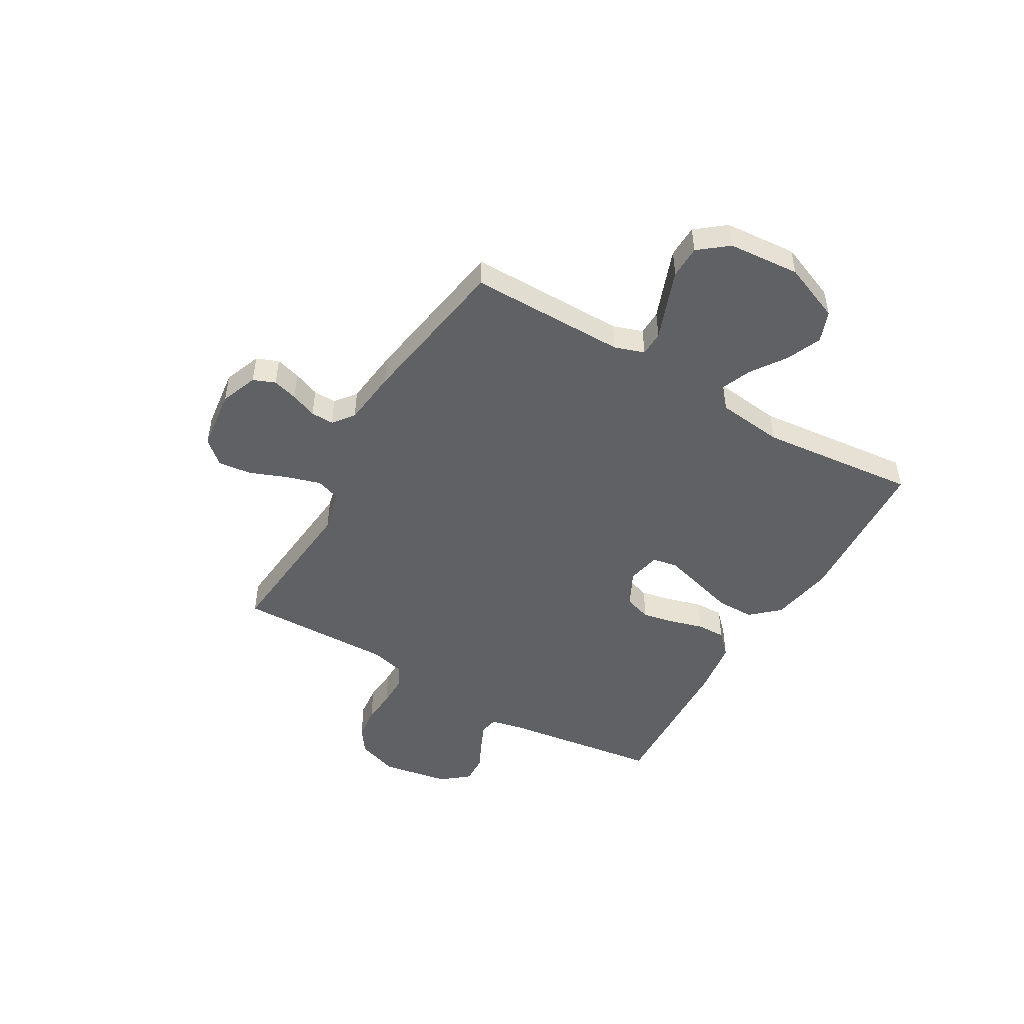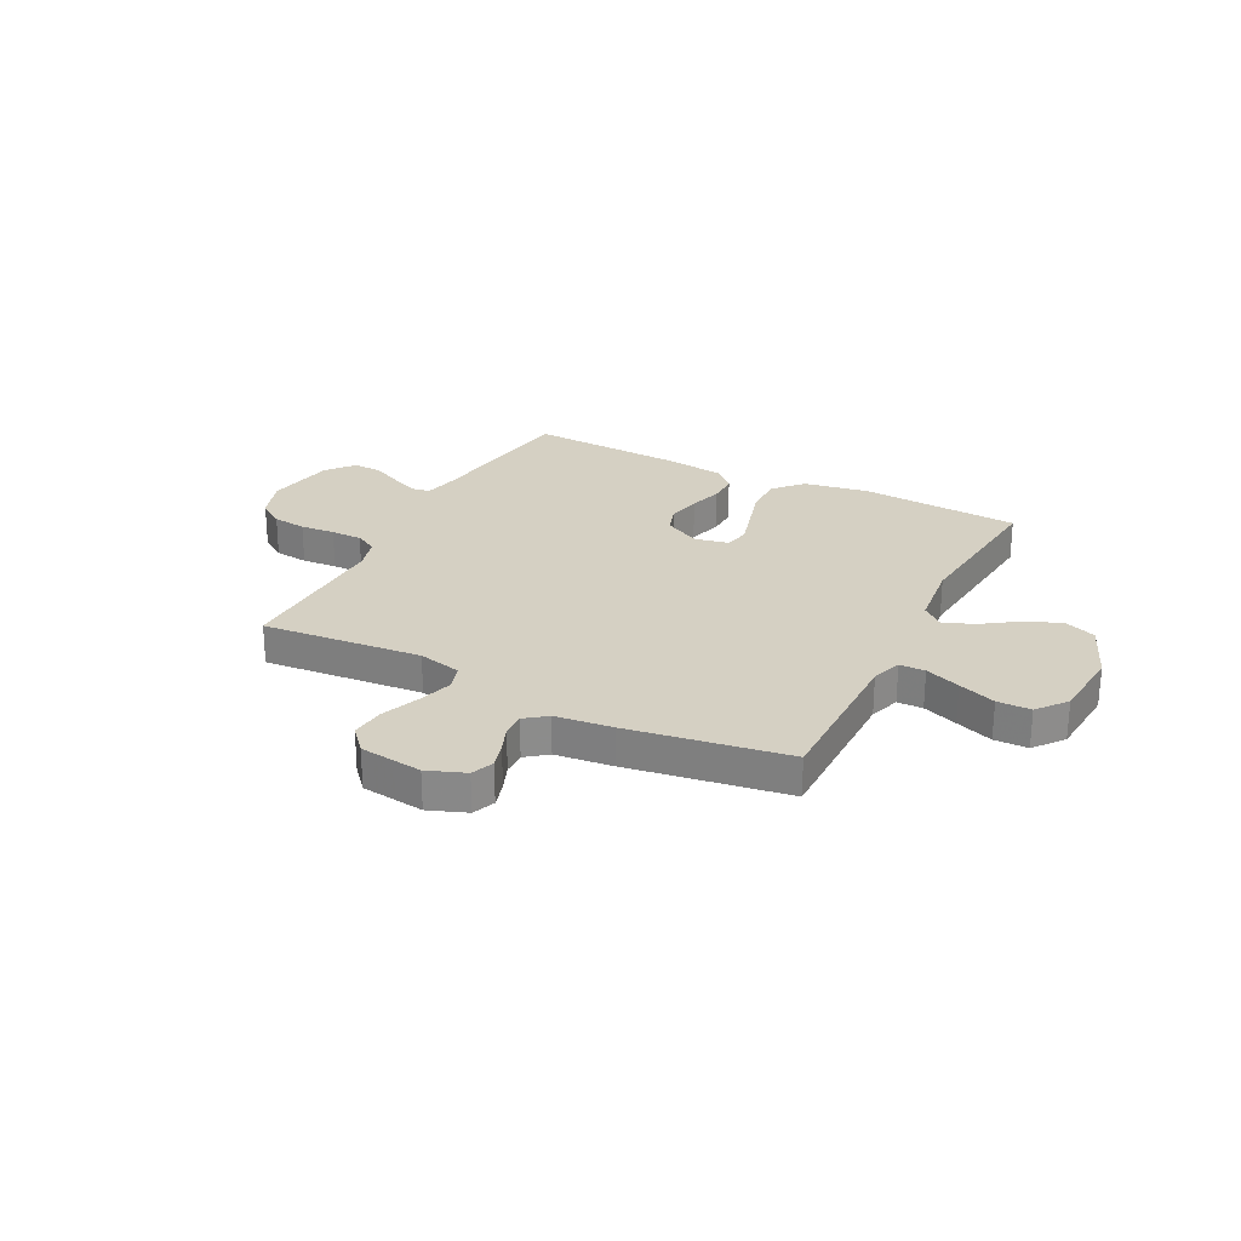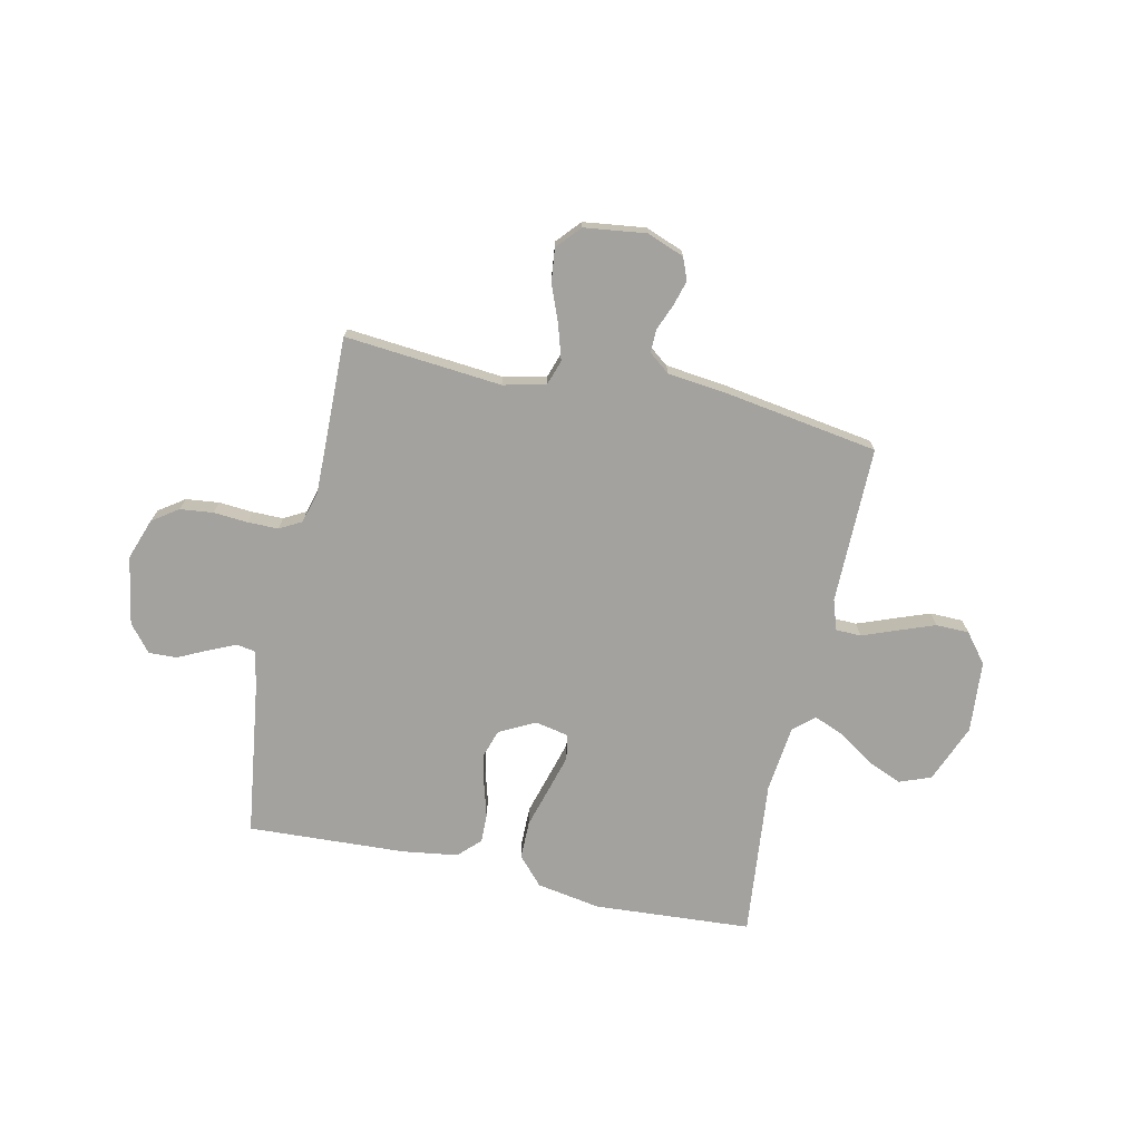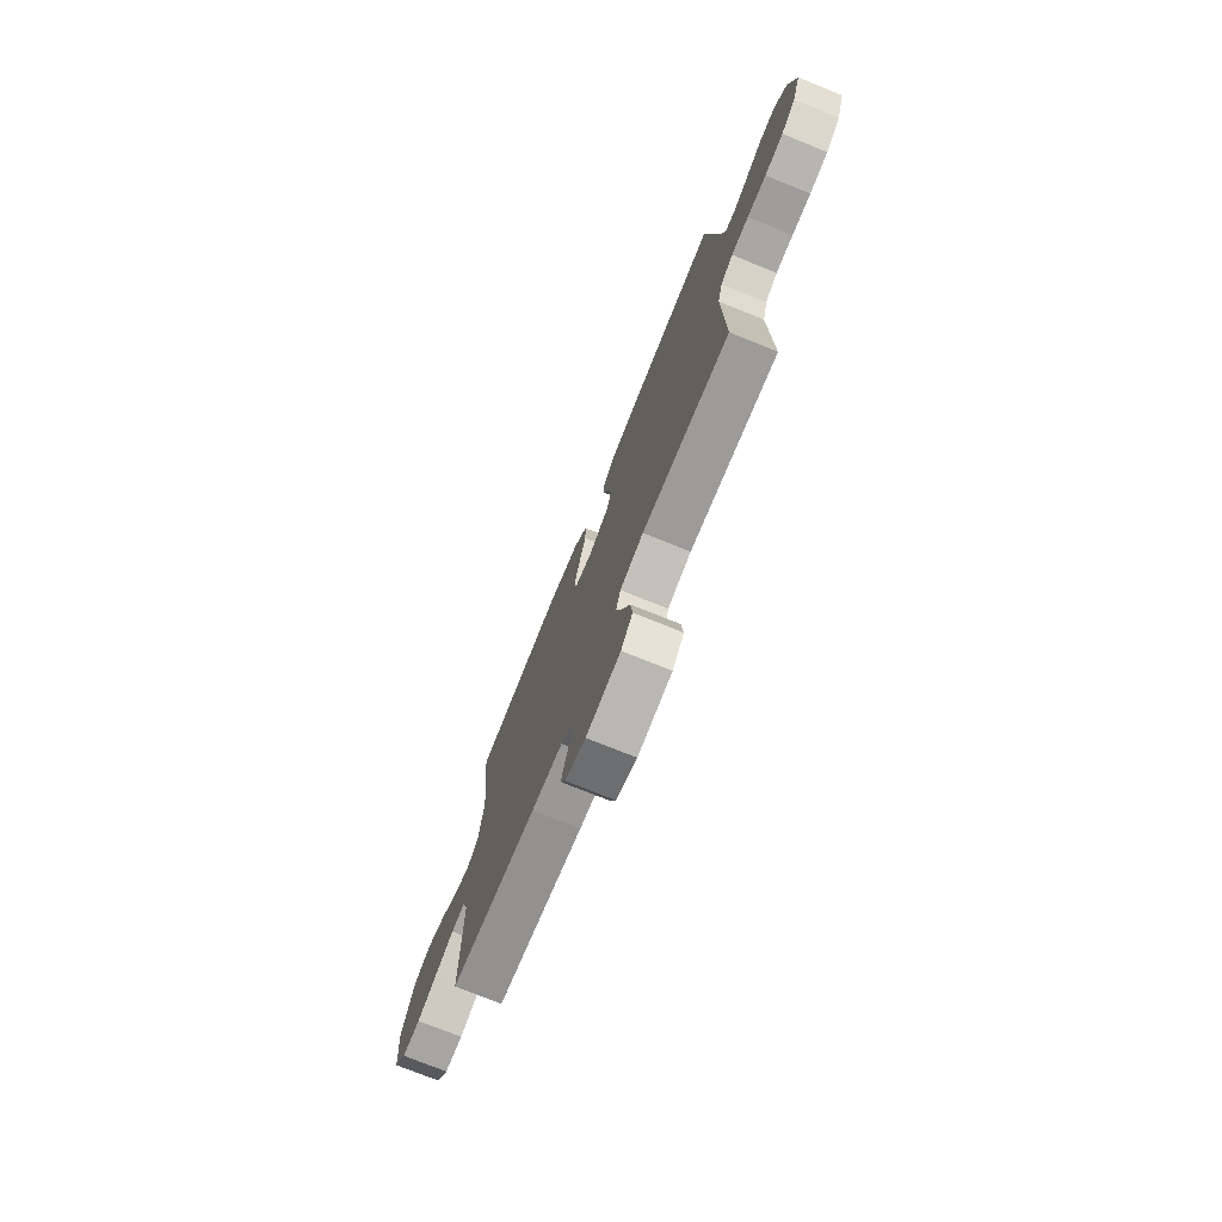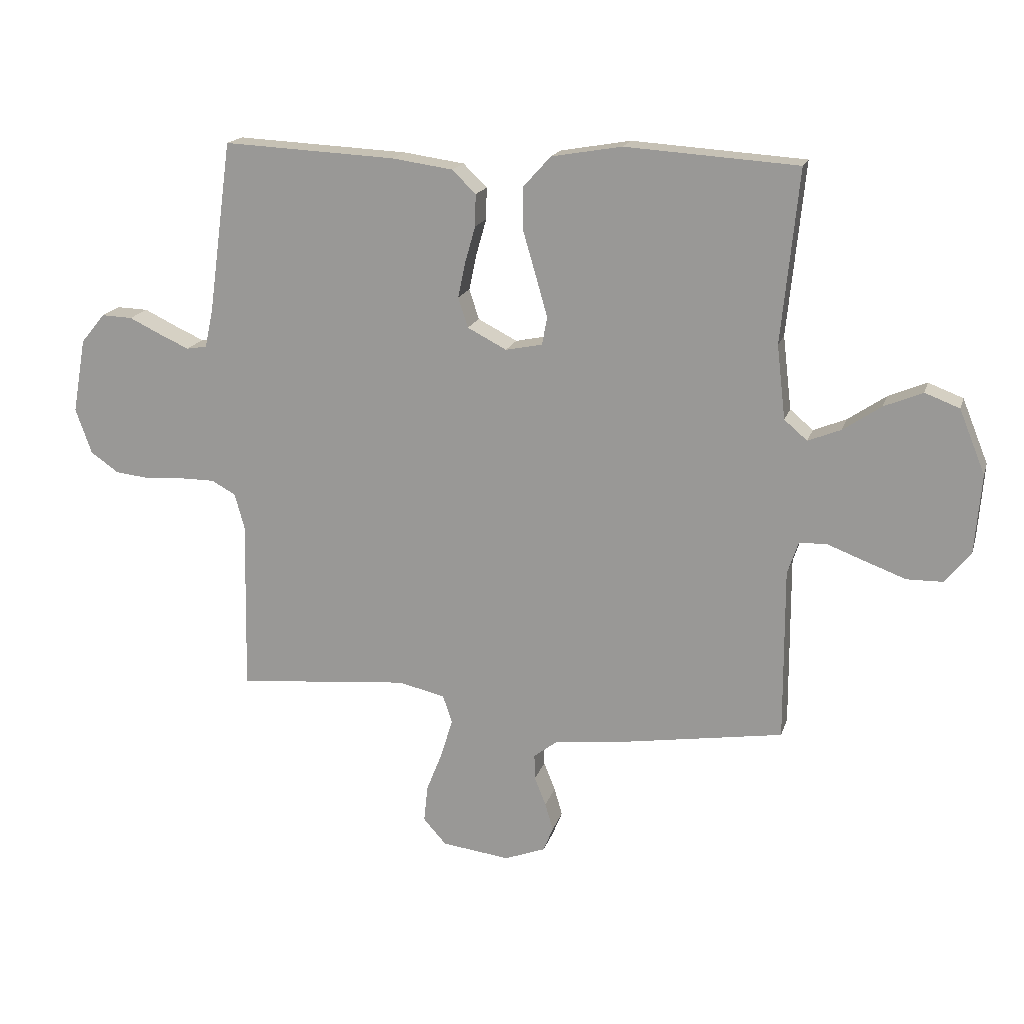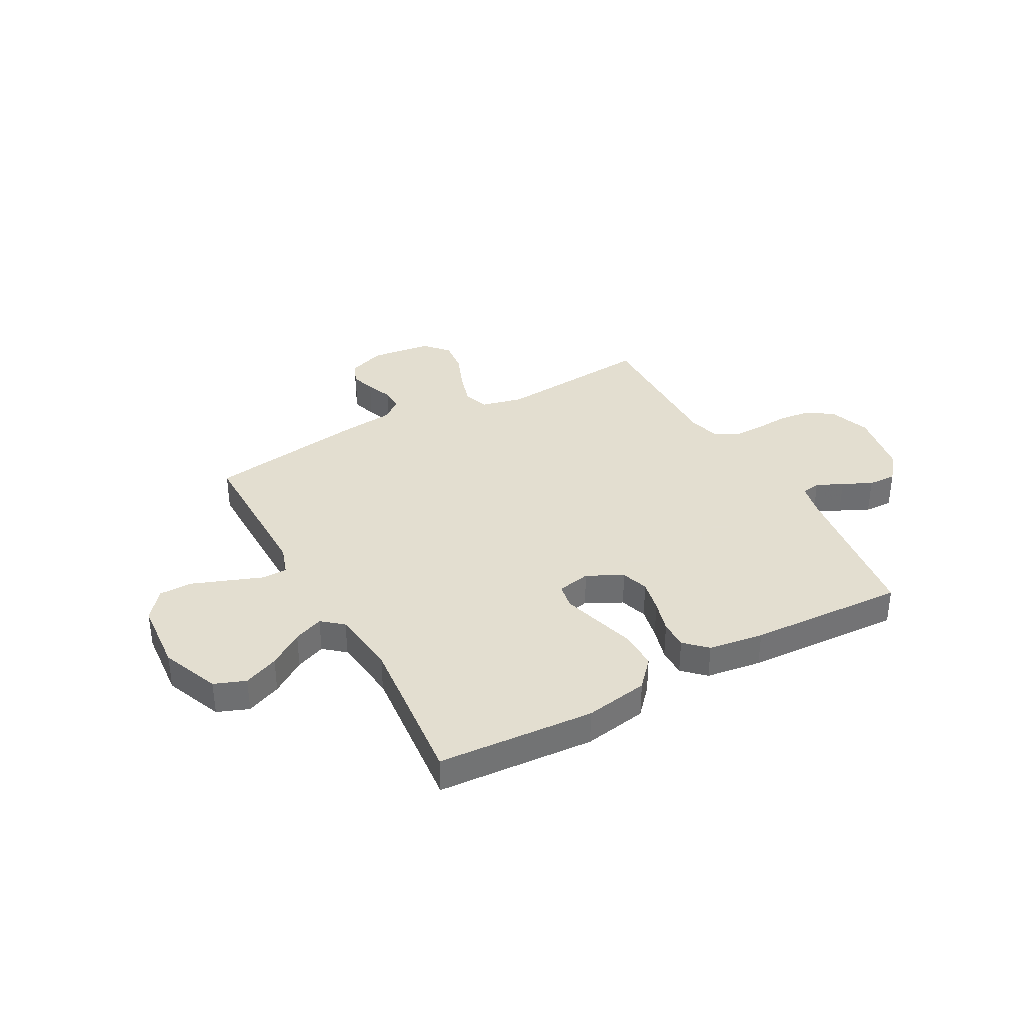
<metadata>
{"format":"obj","ext":"obj","renderer":"f3d","projection":"perspective","resolution":1024,"background":"white","views":[{"elev":-48.4,"azim":-120.3,"up":"+Y"},{"elev":26.1,"azim":-152.9,"up":"+Y"},{"elev":-72.5,"azim":167.7,"up":"+Y"},{"elev":-74.8,"azim":68.0,"up":"+Z"},{"elev":17.4,"azim":-165.1,"up":"+Z"},{"elev":35.9,"azim":-28.8,"up":"+Y"}]}
</metadata>
<code>
v 0.5 0.07 0.5
v 0.541 0.07 0.2
v 0.555 0.07 0.135
v 0.591 0.07 0.129
v 0.642 0.07 0.152
v 0.698 0.07 0.179
v 0.752 0.07 0.181
v 0.794 0.07 0.13
v 0.817 0.07 0
v 0.789 0.07 -0.079
v 0.74 0.07 -0.113
v 0.677 0.07 -0.12
v 0.612 0.07 -0.115
v 0.553 0.07 -0.115
v 0.511 0.07 -0.138
v 0.494 0.07 -0.2
v 0.5 0.07 -0.5
v 0.2 0.07 -0.473
v 0.119 0.07 -0.492
v 0.103 0.07 -0.54
v 0.123 0.07 -0.606
v 0.151 0.07 -0.677
v 0.158 0.07 -0.741
v 0.118 0.07 -0.786
v 0 0.07 -0.801
v -0.071 0.07 -0.774
v -0.088 0.07 -0.732
v -0.074 0.07 -0.684
v -0.054 0.07 -0.634
v -0.053 0.07 -0.59
v -0.093 0.07 -0.559
v -0.2 0.07 -0.547
v -0.5 0.07 -0.5
v -0.499 0.07 -0.2
v -0.518 0.07 -0.143
v -0.566 0.07 -0.142
v -0.632 0.07 -0.167
v -0.702 0.07 -0.193
v -0.765 0.07 -0.192
v -0.809 0.07 -0.137
v -0.82 0.07 0
v -0.775 0.07 0.111
v -0.715 0.07 0.134
v -0.648 0.07 0.106
v -0.582 0.07 0.061
v -0.525 0.07 0.038
v -0.485 0.07 0.072
v -0.47 0.07 0.2
v -0.5 0.07 0.5
v -0.2 0.07 0.52
v -0.078 0.07 0.499
v -0.03 0.07 0.446
v -0.03 0.07 0.373
v -0.053 0.07 0.294
v -0.073 0.07 0.224
v -0.064 0.07 0.176
v 0 0.07 0.163
v 0.068 0.07 0.198
v 0.085 0.07 0.25
v 0.072 0.07 0.312
v 0.054 0.07 0.375
v 0.053 0.07 0.43
v 0.094 0.07 0.47
v 0.2 0.07 0.485
v 0.5 0 0.5
v 0.541 0 0.2
v 0.555 0 0.135
v 0.591 0 0.129
v 0.642 0 0.152
v 0.698 0 0.179
v 0.752 0 0.181
v 0.794 0 0.13
v 0.817 0 0
v 0.789 0 -0.079
v 0.74 0 -0.113
v 0.677 0 -0.12
v 0.612 0 -0.115
v 0.553 0 -0.115
v 0.511 0 -0.138
v 0.494 0 -0.2
v 0.5 0 -0.5
v 0.2 0 -0.473
v 0.119 0 -0.492
v 0.103 0 -0.54
v 0.123 0 -0.606
v 0.151 0 -0.677
v 0.158 0 -0.741
v 0.118 0 -0.786
v 0 0 -0.801
v -0.071 0 -0.774
v -0.088 0 -0.732
v -0.074 0 -0.684
v -0.054 0 -0.634
v -0.053 0 -0.59
v -0.093 0 -0.559
v -0.2 0 -0.547
v -0.5 0 -0.5
v -0.499 0 -0.2
v -0.518 0 -0.143
v -0.566 0 -0.142
v -0.632 0 -0.167
v -0.702 0 -0.193
v -0.765 0 -0.192
v -0.809 0 -0.137
v -0.82 0 0
v -0.775 0 0.111
v -0.715 0 0.134
v -0.648 0 0.106
v -0.582 0 0.061
v -0.525 0 0.038
v -0.485 0 0.072
v -0.47 0 0.2
v -0.5 0 0.5
v -0.2 0 0.52
v -0.078 0 0.499
v -0.03 0 0.446
v -0.03 0 0.373
v -0.053 0 0.294
v -0.073 0 0.224
v -0.064 0 0.176
v 0 0 0.163
v 0.068 0 0.198
v 0.085 0 0.25
v 0.072 0 0.312
v 0.054 0 0.375
v 0.053 0 0.43
v 0.094 0 0.47
v 0.2 0 0.485
f 63 64 1 2
f 60 61 62 63
f 59 60 63 2
f 58 59 2 3
f 57 58 3 4
f 51 52 53 54
f 51 54 55
f 48 49 50 51
f 47 48 51 55
f 46 47 55 56
f 42 43 44 45
f 42 45 46
f 41 42 46
f 40 41 46
f 36 37 38 39
f 36 39 40 46
f 31 32 33 34
f 30 31 34 35
f 26 27 28 29
f 24 25 26 29
f 24 29 30
f 21 22 23 24
f 20 21 24 30
f 19 20 30 35
f 16 17 18
f 15 16 18 19
f 10 11 12 13
f 10 13 14
f 9 10 14
f 8 9 14
f 5 6 7 8
f 4 5 8 14
f 57 4 14 15
f 35 36 46 56
f 35 56 57
f 15 19 35 57
f 66 65 128 127
f 127 126 125 124
f 66 127 124 123
f 67 66 123 122
f 68 67 122 121
f 118 117 116 115
f 119 118 115
f 115 114 113 112
f 119 115 112 111
f 120 119 111 110
f 109 108 107 106
f 110 109 106
f 110 106 105
f 110 105 104
f 103 102 101 100
f 110 104 103 100
f 98 97 96 95
f 99 98 95 94
f 93 92 91 90
f 93 90 89 88
f 94 93 88
f 88 87 86 85
f 94 88 85 84
f 99 94 84 83
f 82 81 80
f 83 82 80 79
f 77 76 75 74
f 78 77 74
f 78 74 73
f 78 73 72
f 72 71 70 69
f 78 72 69 68
f 79 78 68 121
f 120 110 100 99
f 121 120 99
f 121 99 83 79
f 1 65 66 2
f 2 66 67 3
f 3 67 68 4
f 4 68 69 5
f 5 69 70 6
f 6 70 71 7
f 7 71 72 8
f 8 72 73 9
f 9 73 74 10
f 10 74 75 11
f 11 75 76 12
f 12 76 77 13
f 13 77 78 14
f 14 78 79 15
f 15 79 80 16
f 16 80 81 17
f 17 81 82 18
f 18 82 83 19
f 19 83 84 20
f 20 84 85 21
f 21 85 86 22
f 22 86 87 23
f 23 87 88 24
f 24 88 89 25
f 25 89 90 26
f 26 90 91 27
f 27 91 92 28
f 28 92 93 29
f 29 93 94 30
f 30 94 95 31
f 31 95 96 32
f 32 96 97 33
f 33 97 98 34
f 34 98 99 35
f 35 99 100 36
f 36 100 101 37
f 37 101 102 38
f 38 102 103 39
f 39 103 104 40
f 40 104 105 41
f 41 105 106 42
f 42 106 107 43
f 43 107 108 44
f 44 108 109 45
f 45 109 110 46
f 46 110 111 47
f 47 111 112 48
f 48 112 113 49
f 49 113 114 50
f 50 114 115 51
f 51 115 116 52
f 52 116 117 53
f 53 117 118 54
f 54 118 119 55
f 55 119 120 56
f 56 120 121 57
f 57 121 122 58
f 58 122 123 59
f 59 123 124 60
f 60 124 125 61
f 61 125 126 62
f 62 126 127 63
f 63 127 128 64
f 64 128 65 1

</code>
